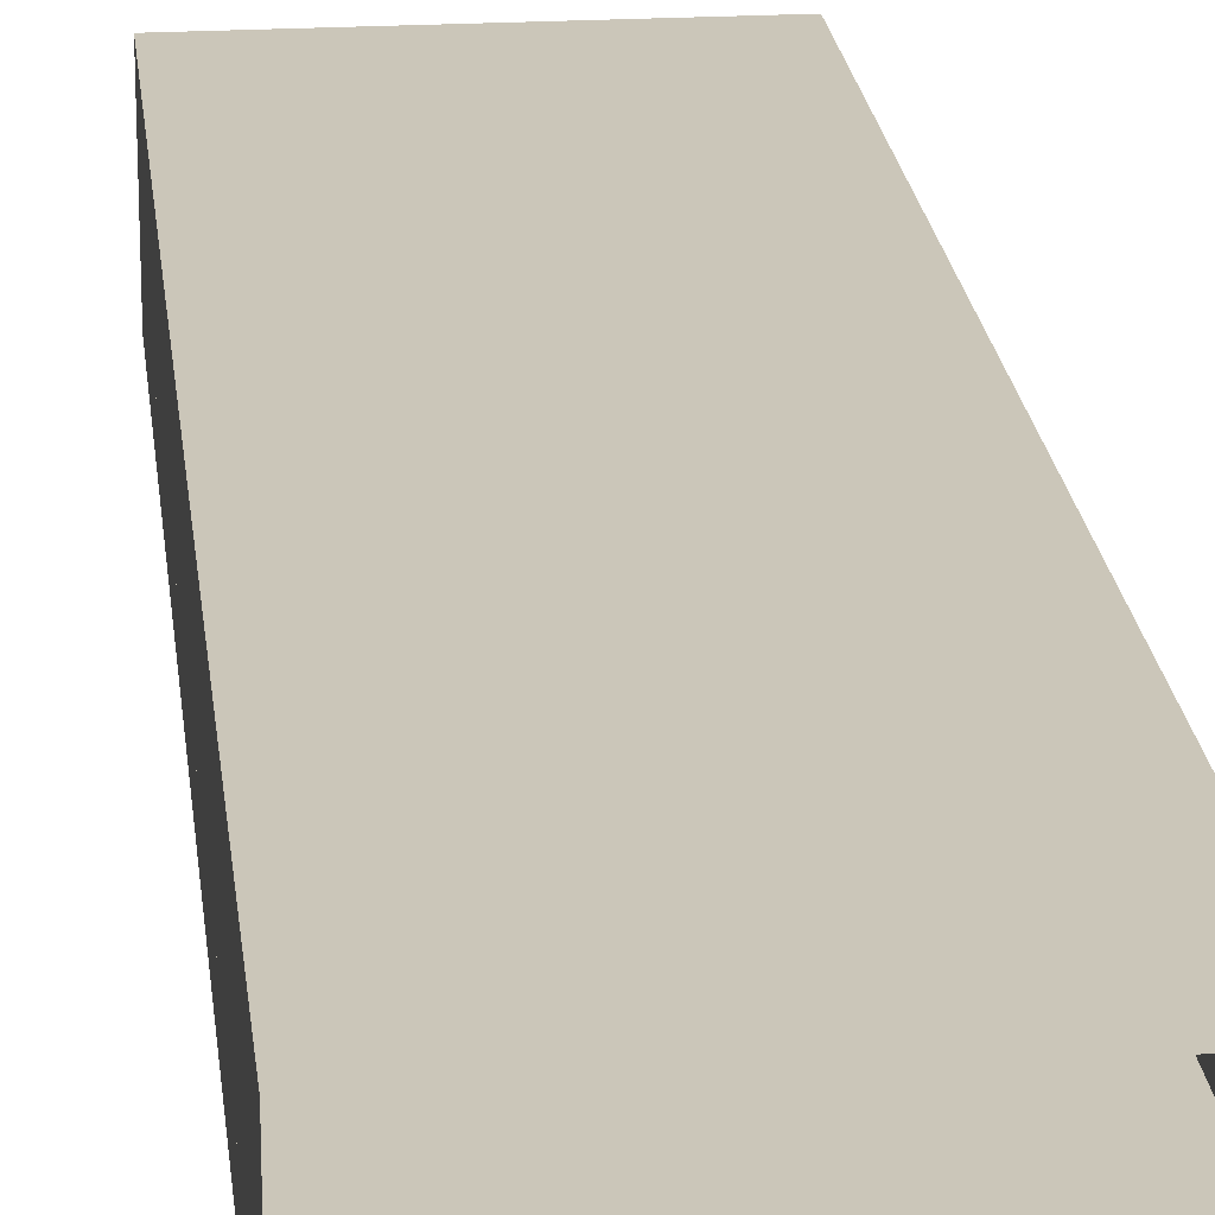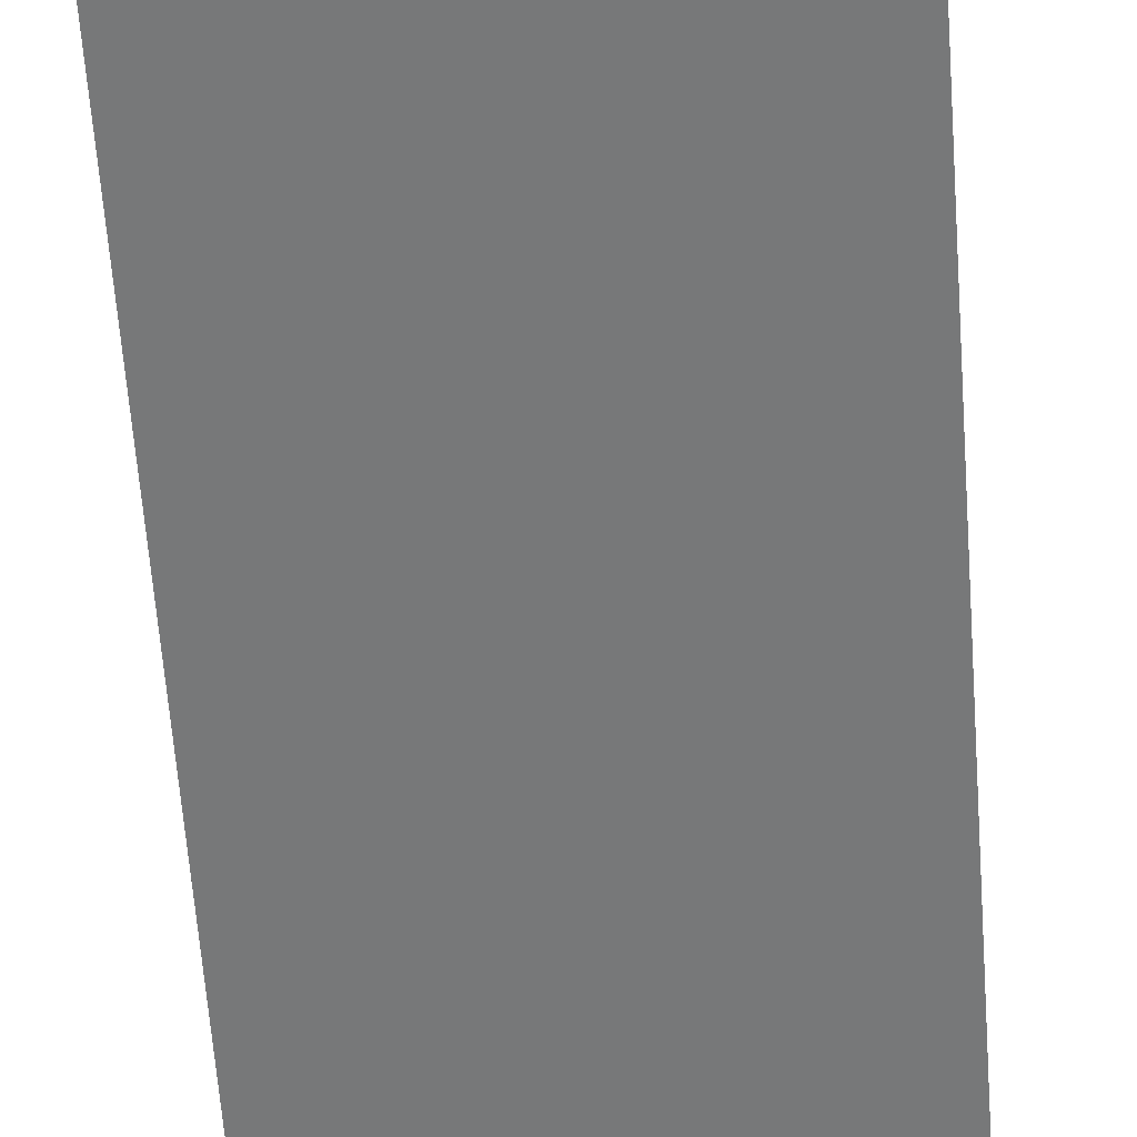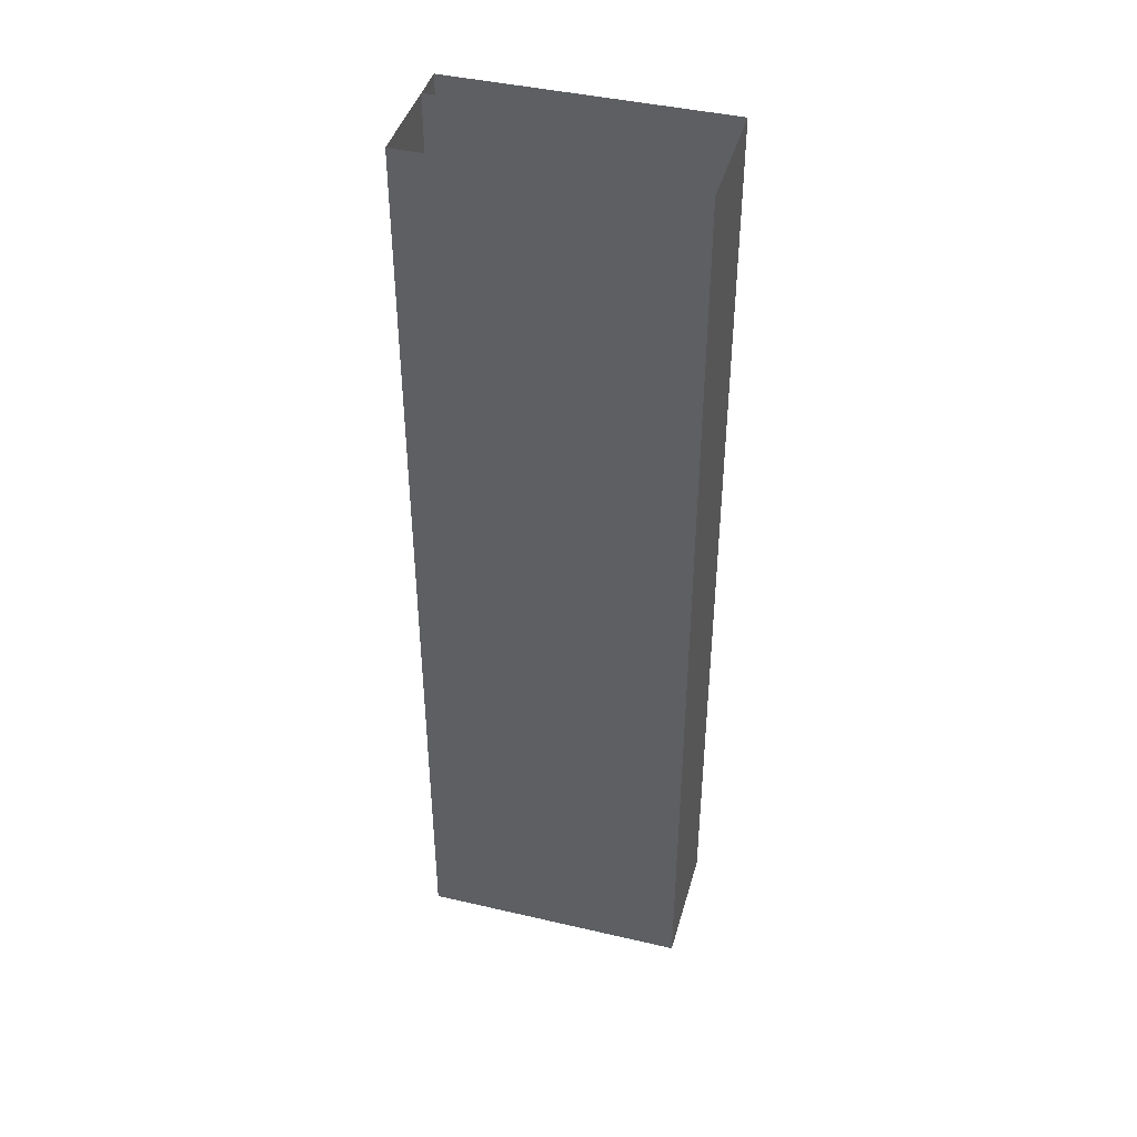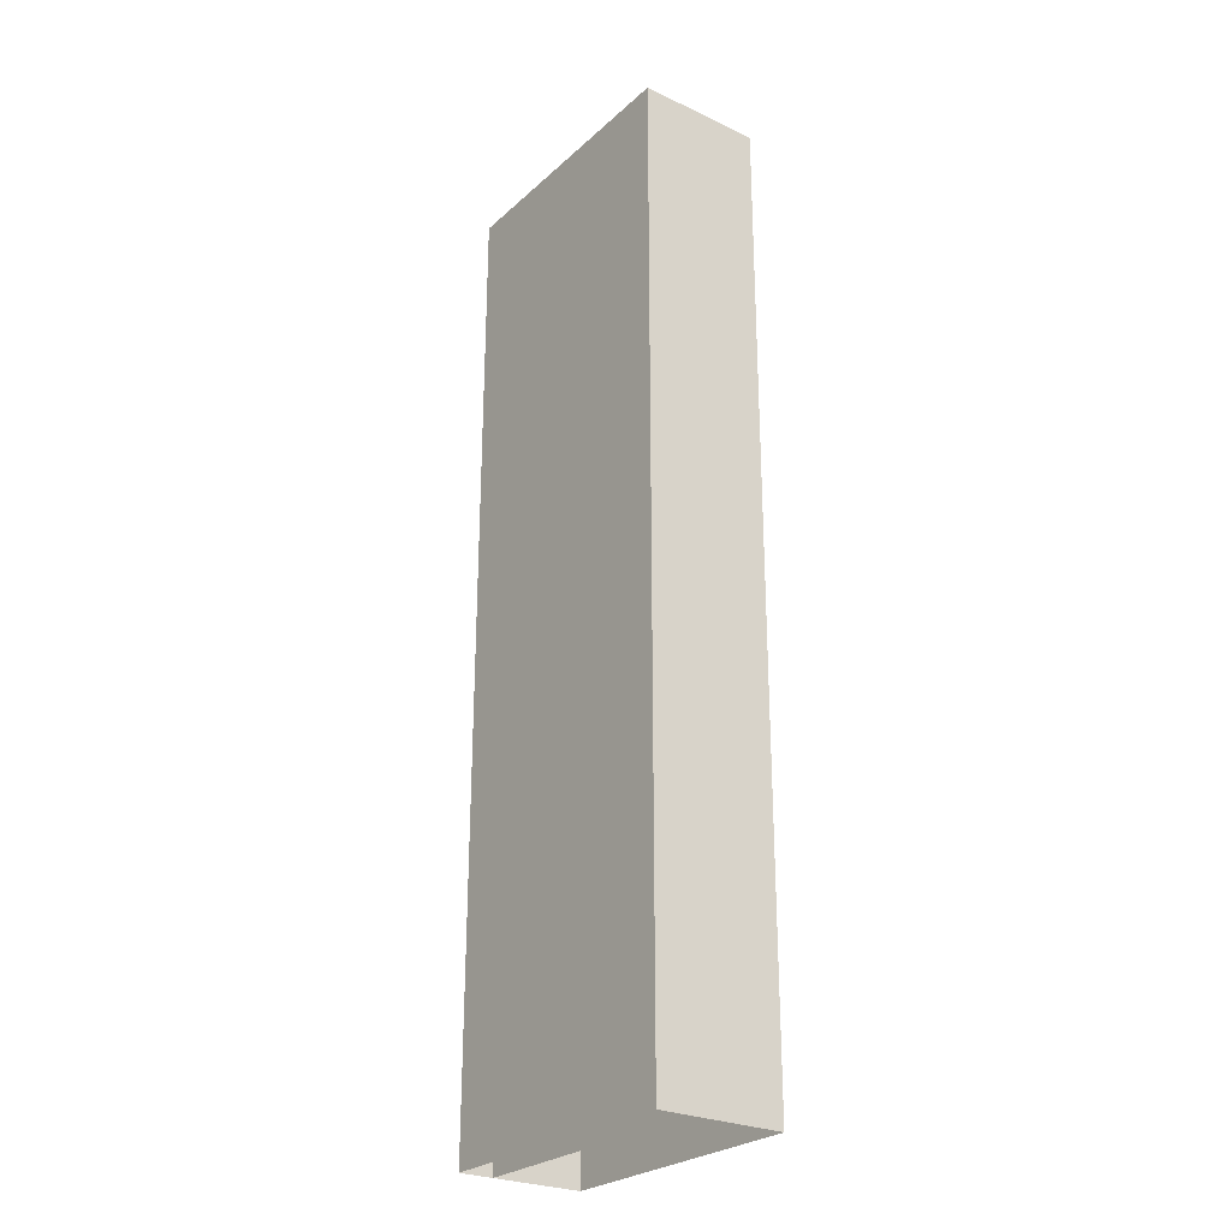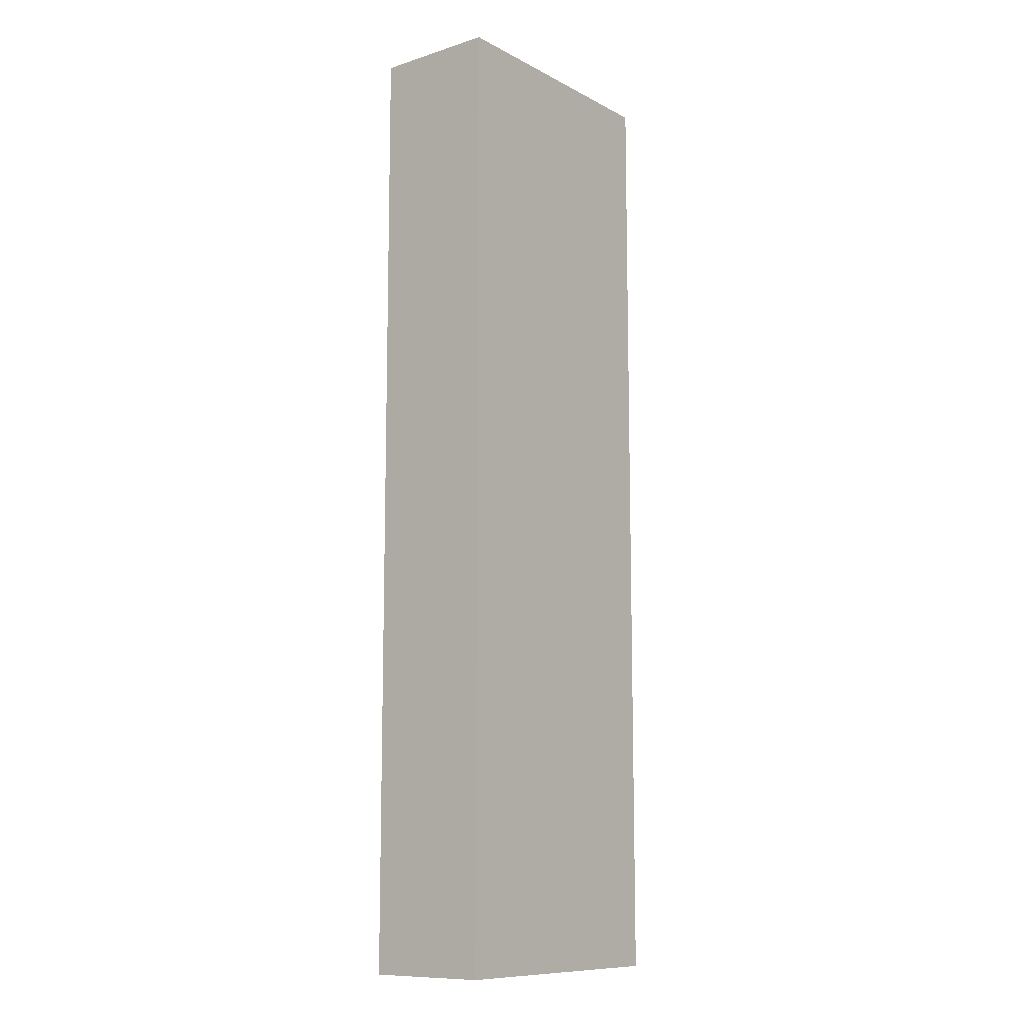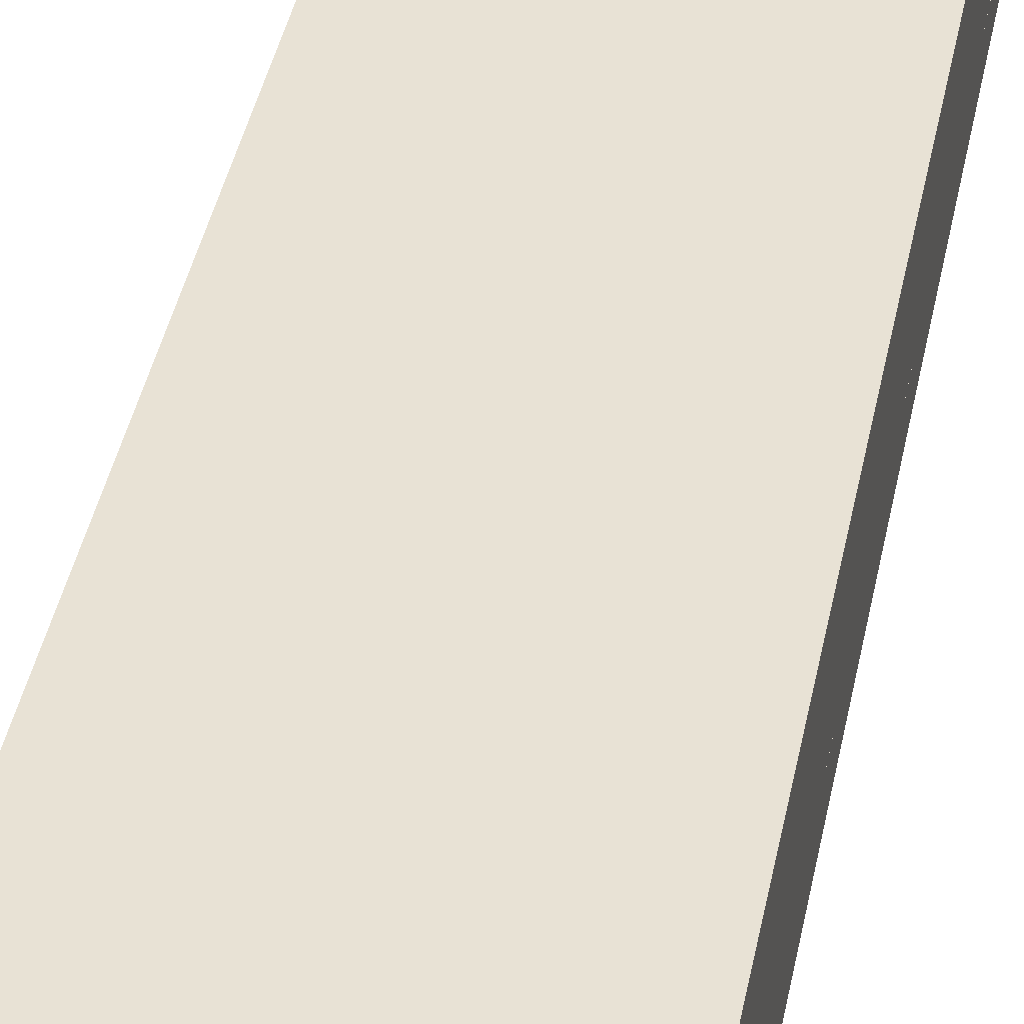
<metadata>
{"format":"obj","ext":"obj","renderer":"f3d","projection":"perspective","resolution":1024,"background":"white","views":[{"elev":21.0,"azim":-6.0,"up":"+Y"},{"elev":-57.3,"azim":4.0,"up":"+Y"},{"elev":42.7,"azim":-164.5,"up":"+Z"},{"elev":-26.5,"azim":53.7,"up":"+Z"},{"elev":-10.6,"azim":-51.8,"up":"+Z"},{"elev":40.6,"azim":-169.0,"up":"+Y"}]}
</metadata>
<code>
v  -9 0 0.0011
v  9 0 0.0011
v  9 0 -16
v  -9 0 -16
v  -9 0 32
v  9 0 32
v  9 0 16
v  -9 0 16
v  9 0 -32
v  -9 0 -32
v  -9 -2.25 32
v  -9 -2.25 16
v  9 -2.25 16
v  9 -2.25 32
v  -9 -2.25 0.0011
v  9 -2.25 0.0011
v  -9 -2.25 -16
v  9 -2.25 -16
v  -9 -2.25 -32
v  9 -2.25 -32
v  -9 0 -16
v  -9 0 -32
v  -9 0 0.0011
v  -9 0 16
v  -9 0 32
v  -9 6 32
v  9 6 32
v  9 6 16
v  -9 6 16
v  9 6 0.0032
v  -9 6 0.0032
v  9 6 -16
v  -9 6 -16
v  9 6 -32
v  -9 6 -32
g Bridge_Pavement_Steel_LOD
f 1 2 3
f 3 4 1
f 5 6 7
f 7 8 5
f 8 7 2
f 2 1 8
f 9 10 4
f 4 3 9
f 11 12 13
f 13 14 11
f 12 15 16
f 16 13 12
f 15 17 18
f 18 16 15
f 17 19 20
f 20 18 17
f 14 13 7
f 7 6 14
f 13 16 2
f 2 7 13
f 16 18 3
f 3 2 16
f 18 20 9
f 9 3 18
f 19 17 21
f 21 22 19
f 17 15 23
f 23 21 17
f 15 12 24
f 24 23 15
f 12 11 25
f 25 24 12
f 26 27 28
f 28 29 26
f 29 28 30
f 30 31 29
f 31 30 32
f 32 33 31
f 33 32 34
f 34 35 33
f 6 7 28
f 28 27 6
f 7 2 30
f 30 28 7
f 2 3 32
f 32 30 2
f 3 9 34
f 34 32 3
f 22 21 33
f 33 35 22
f 21 23 31
f 31 33 21
f 23 24 29
f 29 31 23
f 24 25 26
f 26 29 24
f 6 27 28
f 28 7 6
f 7 28 30
f 30 2 7
f 2 30 32
f 32 3 2
f 3 32 34
f 34 9 3
f 22 35 33
f 33 21 22
f 21 33 31
f 31 23 21
f 23 31 29
f 29 24 23
f 24 29 26
f 26 25 24

</code>
